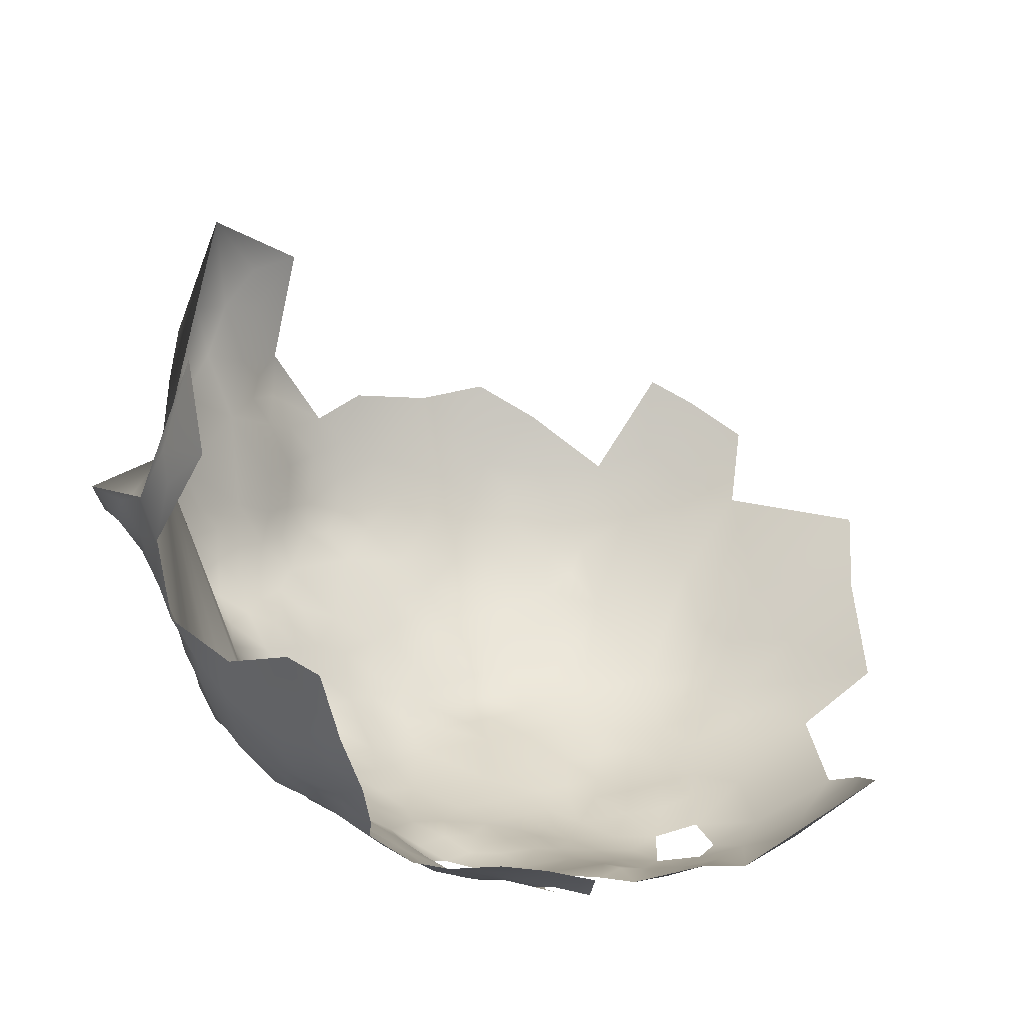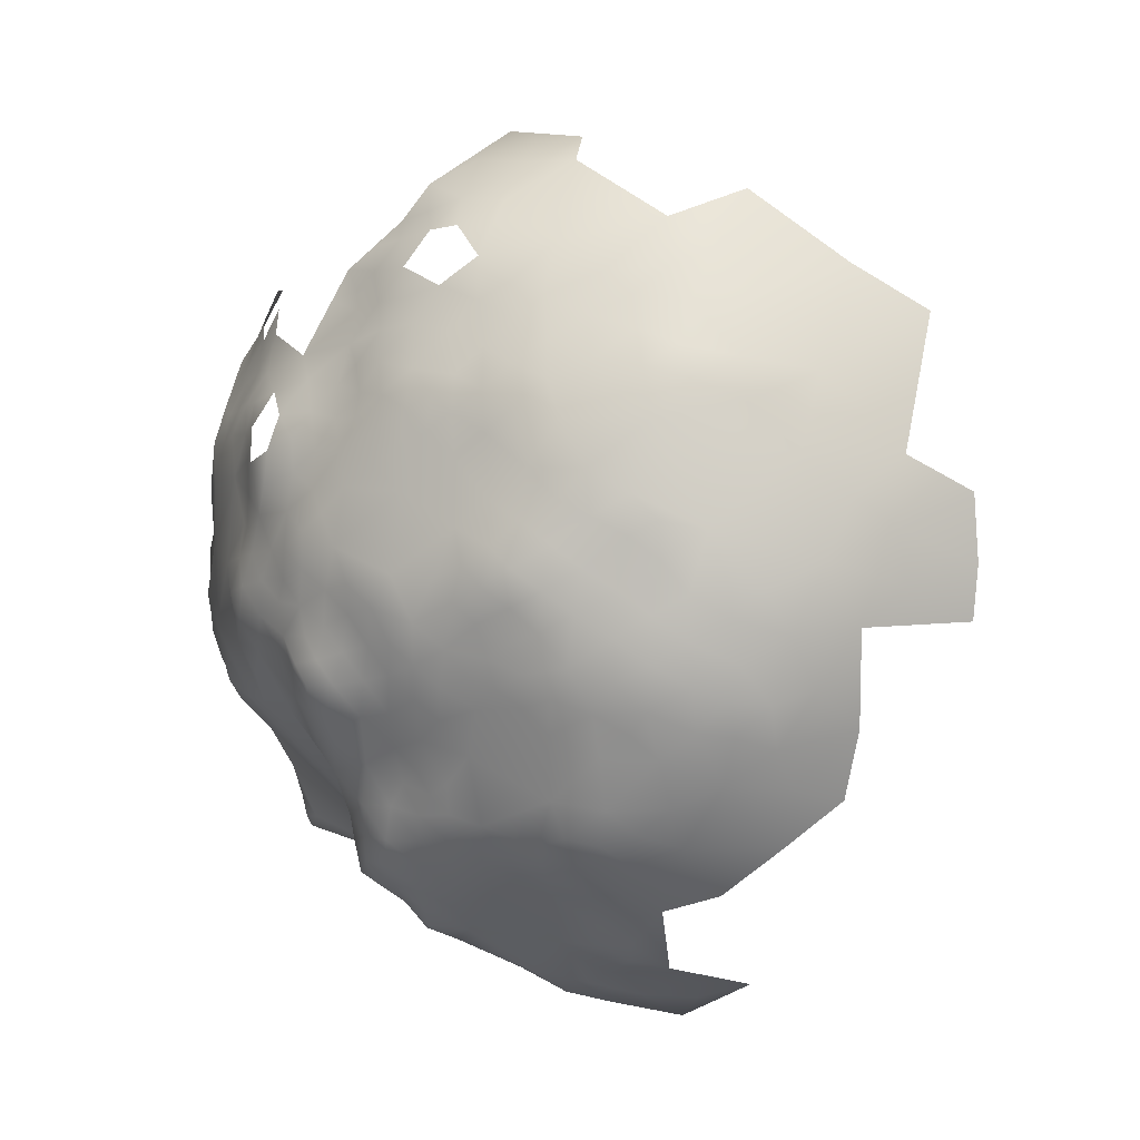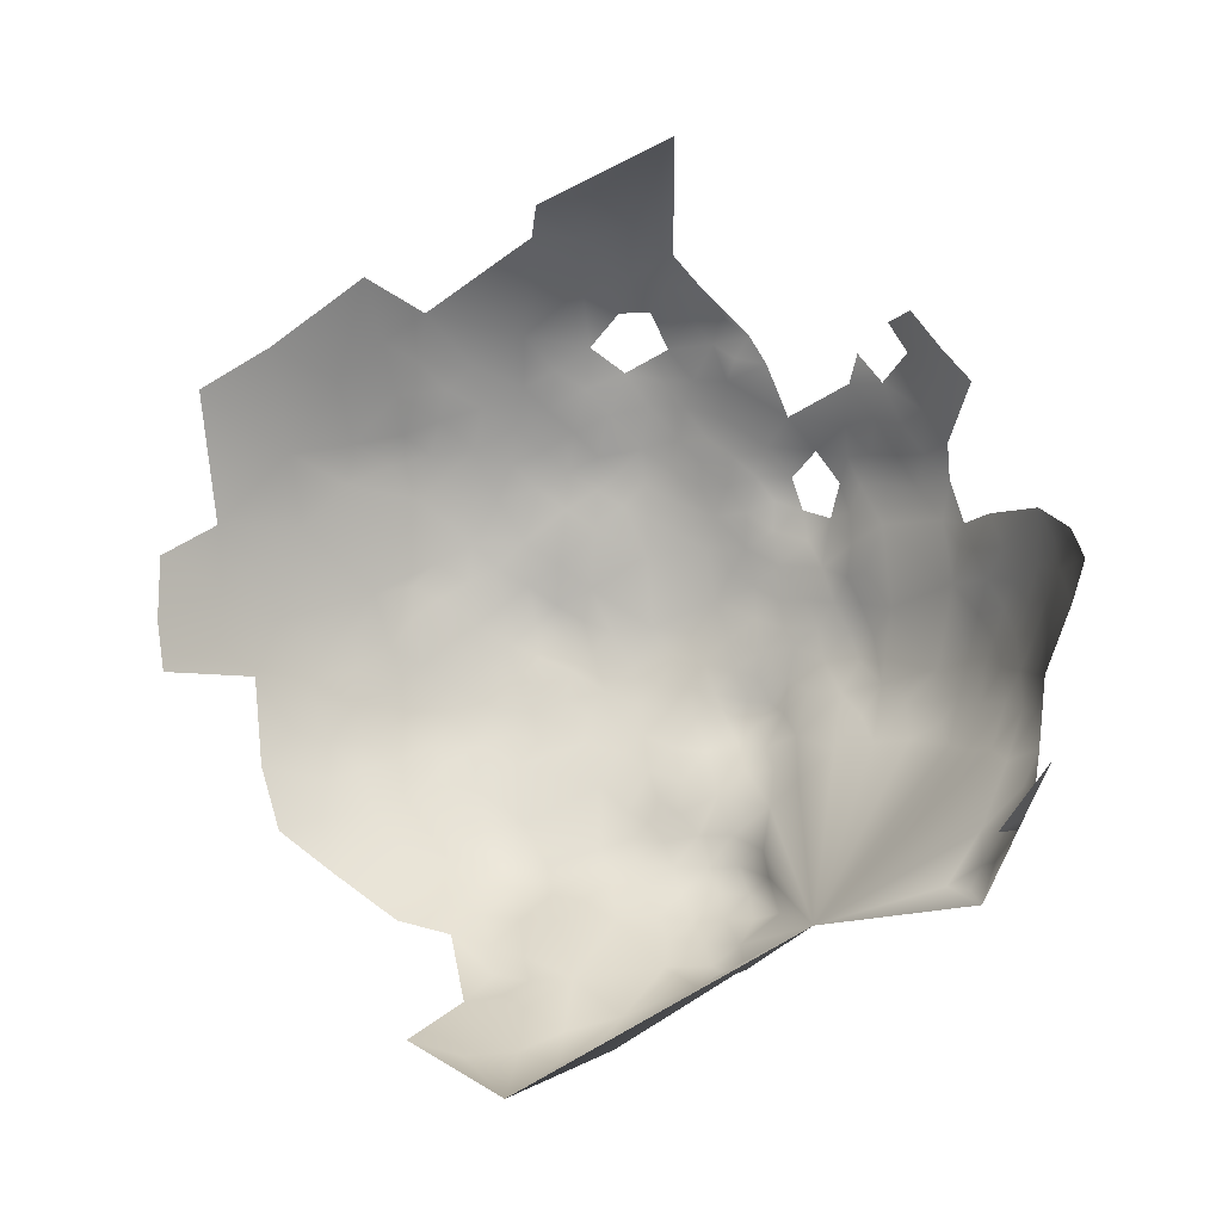
<metadata>
{"format":"obj","ext":"obj","renderer":"f3d","projection":"perspective","resolution":1024,"background":"white","views":[{"elev":57.4,"azim":123.8,"up":"+Z"},{"elev":-2.8,"azim":-176.1,"up":"+Y"},{"elev":0.2,"azim":-17.2,"up":"+Y"}]}
</metadata>
<code>
v -609.1 1079 479.6
v -613.8 1079 476.3
v -614.7 1075 480.2
v -619 1076 476.9
v -624.4 1074 477.9
v -623.4 1077 473.8
v -619.5 1082 472.1
v -609.6 1083 476.8
v -611.5 1086 474.2
v -607 1088 477.1
v -604.8 1084 480
v -603.8 1079 482.3
v -609 1075 483.3
v -613.5 1072 484.7
v -613.2 1068 489.3
v -608.6 1071 488.3
v -609.6 1090 473.6
v -606 1093 475
v -610.4 1094 470.7
v -605.7 1098 470.6
v -601.1 1091 479.2
v -596.1 1095 479.1
v -615.3 1065 494.4
v -608.3 1068 493
v -614.4 1088 471.4
v -572.8 1113 505.8
v -620.2 1071 483.2
v -595.9 1099 475.4
v -601 1098 473.6
v -601.9 1103 470.4
v -606.1 1104 467.3
v -602.9 1109 467.9
v -598.7 1108 470.8
v -597 1103 472.7
v -592.5 1103 475.3
v -610.1 1100 467
v -613.8 1097 466.3
v -614.2 1102 463.6
v -610.1 1106 464.2
v -606.4 1109 464.8
v -592.6 1095 483.3
v -592.3 1099 479.1
v -614.4 1083 473.6
v -618 1092 467.5
v -628 1079 470.2
v -628.7 1074 474.5
v -633.1 1075 470.3
v -632.3 1080 466.3
v -634.6 1071 477.1
v -629.3 1071 480.7
v -589.1 1101 484.9
v -589.6 1104 480.1
v -588.3 1110 478.9
v -586.6 1108 483.3
v -591.2 1094 491
v -600 1084 483.5
v -594.9 1089 487.8
v -599.8 1080 486.1
v -597.1 1082 490.4
v -615.2 1108 461.1
v -610.2 1112 462
v -618.3 1104 461.3
v -619.7 1099 463.1
v -622.6 1102 460.2
v -621.5 1106 458.8
v -626.8 1099 459.5
v -630.2 1095 460.2
v -637.8 1092 459.6
v -642.2 1095 457.7
v -637.1 1098 456.8
v -631 1100 457.3
v -627 1104 457.4
v -640.2 1103 454.7
v -644.7 1099 455.7
v -646.4 1092 458.8
v -651.3 1102 454.7
v -645.5 1105 453.3
v -651 1109 453.2
v -645.4 1112 452.7
v -640.1 1109 453.2
v -640.7 1116 452.5
v -634.7 1113 453.1
v -630 1116 453.3
v -629.1 1110 454.8
v -635.8 1119 452.4
v -631.2 1122 452.9
v -625.4 1119 453.5
v -625.1 1113 455.2
v -620.8 1117 455.3
v -620.1 1111 457.5
v -624.9 1109 457
v -657.8 1105 454.9
v -657 1112 453.2
v -665.5 1109 455.7
v -661.9 1116 453.3
v -656.4 1117 452.7
v -650.9 1115 452.5
v -616.5 1115 458.5
v -617.9 1120 457.2
v -613.6 1118 459.6
v -607 1119 462.2
v -603.9 1114 464.8
v -599.9 1118 466.5
v -599.9 1113 468.5
v -595.7 1112 471.8
v -596 1117 470.9
v -592 1120 473.5
v -591.6 1115 474.7
v -622 1123 455.1
v -626.9 1126 454
v -622 1129 456.4
v -632.1 1129 453
v -637 1127 452
v -636.3 1133 452.2
v -642.8 1130 451.3
v -627.7 1134 454.6
v -642.3 1124 451.9
v -646.7 1126 451.1
v -597.7 1123 468.3
v -616.9 1125 458.1
v -592.1 1126 472.8
v -588.9 1123 476
v -588.5 1119 477.5
v -586.1 1124 480.4
v -583.8 1129 482.8
v -585.1 1134 479.6
v -581.1 1127 487.4
v -582.4 1123 484.6
v -581 1133 488.9
v -581 1138 488.1
v -577.7 1136 494.4
v -579.7 1128 491.9
v -579.4 1123 489.2
v -585.7 1139 478.8
v -582.3 1137 483.1
v -584.4 1119 482.3
v -577.1 1143 494.8
v -580.1 1143 490.5
v -576.4 1122 495.2
v -577.7 1117 490.9
v -580.5 1118 486.7
v -579.5 1113 488.9
v -581.9 1143 486.1
v -587.5 1116 479.6
v -583.9 1114 483.6
v -579.5 1147 493.7
v -581.7 1147 489.1
v -599.6 1075 490.4
v -603.1 1075 485.6
v -597.3 1078 493.5
v -582.7 1108 488.6
v -670.5 1120 456
v -681.9 1117 461.4
v -681.1 1125 460.4
v -674.3 1130 457.6
v -640.5 1072 474.1
v -640.1 1067 479.6
v -641.2 1063 484.9
v -636.2 1066 484.5
v -636.5 1062 489.2
v -640.9 1060 489.1
v -630 1063 491.7
v -638.9 1059 495.1
v -646.3 1069 476.4
v -655 1071 475.3
v -647 1073 472
v -641.7 1076 469.1
v -649.6 1079 467.4
v -648.2 1085 463.1
v -655.7 1088 461.8
v -663.4 1093 460.5
v -657.4 1095 458.2
v -662.6 1100 457.4
v -656.4 1100 455.8
v -643 1081 465.4
v -651.8 1096 457.2
v -675.5 1111 459.3
v -692 1112 468
v -647 1059 487.7
v -646.9 1120 451.9
v -653.7 1125 452.1
v -590.6 1106 476.5
v -592.3 1110 475.3
v -594.3 1106 473.5
v -624.8 1162 463.9
v -629.6 1160 461.1
v -619.5 1166 466.3
v -619.5 1159 464.4
v -613.5 1162 467.1
v -682 1136 460.9
v -692.2 1131 465.8
v -692.7 1120 466.7
v -585.7 1148 484.8
v -590.3 1154 483.9
v -590 1140 476.3
v -590.1 1135 476.3
v -589.2 1129 476.7
v -593.7 1132 472.7
v -594 1138 473.8
v -587.6 1144 478.6
v -638.5 1084 463
v -637.7 1079 466.7
v -630.4 1086 464.1
v -633.9 1056 500.1
v -642.2 1054 503.3
v -629.9 1054 504.5
v -629.2 1054 511.5
v -637 1052 507.6
v -648.2 1049 517.2
v -624.4 1058 500.4
v -622.2 1057 507.9
v -647.6 1056 498.7
v -612.7 1062 502.5
v -608.6 1065 497.5
v -597.1 1143 472.3
v -598.3 1138 470.1
v -600.7 1143 469.2
v -599.2 1132 468.3
v -603.8 1135 465.6
v -608.3 1131 463.1
v -608 1137 463.5
v -612.1 1140 461.6
v -616.6 1136 459.8
v -621.2 1139 457.8
v -616.2 1142 459.8
v -620.8 1146 458.3
v -625.6 1143 455.9
v -613 1145 461.8
v -609 1143 463.7
v -609.8 1149 464.4
v -604.8 1146 466.5
v -604.5 1140 466.1
v -604.3 1151 468.6
v -601.1 1147 470.6
v -600.4 1151 472
v -630.4 1147 456
v -625.3 1149 457.8
v -630.4 1153 457.8
v -625.2 1156 460.7
v -620.8 1152 461.1
v -632.4 1141 453.9
v -604.2 1156 470.9
v -609.5 1156 467.5
v -608 1161 469.8
v -603.5 1161 473.7
v -615.4 1155 464.6
v -637 1149 455.8
v -644.3 1148 454.4
v -643.4 1154 457.1
v -636.4 1156 458.6
v -651.2 1146 453.7
v -659.2 1143 455.1
v -645.8 1141 452.7
v -642.7 1159 458.9
v -638.5 1163 461
v -630.8 1168 465.3
v -607.5 1166 472.3
v -669.8 1148 459.9
v -666.8 1136 456.2
v -597.3 1148 474.5
v -592 1149 478.2
v -592.9 1144 475.7
v -599 1154 475.2
v -599.4 1160 479
v -602.1 1166 479.5
v -606 1171 479
v -601.9 1171 482.5
v -597.3 1167 484.3
v -599 1164 482.2
v -611.3 1172 474.4
v -610.3 1175 479.6
v -605.7 1175 484.4
v -594.6 1163 485.2
v -583.3 1152 491.9
v -580.6 1153 498.1
v -580.8 1159 501.8
v -577.9 1152 502.9
v -577.2 1147 499.4
v -574.7 1147 504.9
v -574.5 1142 501.2
v -584 1159 495.4
v -583.9 1164 498.8
v -576.5 1154 507.9
v -576.3 1158 513.5
v -573 1149 510.1
v -573.6 1158 520.6
v -577.7 1163 518.1
v -581.6 1169 515.1
v -571.6 1143 507.9
v -572.1 1136 506.1
v -570.9 1132 510
v -570.8 1132 515.3
v -570.5 1136 510.9
v -569.2 1132 522.5
v -569.5 1137 518.5
v -567.9 1126 523.6
v -569.7 1127 518
v -569.8 1121 514.9
v -571.6 1126 508.9
v -568.9 1117 519
v -569.7 1112 516.7
v -568.4 1118 525.5
v -569.3 1113 522.7
v -567.7 1123 528.5
v -568 1118 531.4
v -567.8 1123 535
v -567.7 1129 531.9
v -567.9 1128 540
v -567.2 1133 536.6
v -568.1 1134 544.1
v -568.8 1129 547.1
v -569 1119 538.3
v -570.7 1112 540.9
v -569 1112 533.8
v -570.1 1107 536.4
v -569.7 1107 531
v -567.8 1138 532.5
v -568.8 1113 528.3
v -570 1107 525.2
v -571 1107 518.7
v -572.3 1108 512.7
v -575 1101 515.4
v -574.9 1100 522.2
v -574 1104 509.6
v -578.1 1101 506.6
v -574.5 1107 506.4
v -576.2 1107 501
v -578.2 1110 495.4
v -581.4 1104 494.2
v -586.6 1099 495.5
v -581.5 1100 499.8
v -570.5 1114 512.4
v -570.3 1118 509.8
v -573.6 1101 528.1
v -568.3 1122 521.1
v -574.3 1099 535.1
v -571.7 1101 541
v -575.3 1096 543
v -577.1 1096 550.7
v -581.4 1095 559.4
v -580.7 1090 552.7
v -579.1 1090 545.6
v -579.9 1089 537.9
v -581.5 1085 546.5
v -580.9 1084 540.8
v -582.2 1078 543.6
v -584.5 1093 562.6
v -593.4 1092 573.3
v -583.5 1101 569.7
v -579.6 1163 509.2
v -582.2 1168 507.4
v -615.8 1177 476.8
v -610.2 1180 483
v -649.6 1152 455.3
v -658.5 1150 456.7
v -662 1160 461.7
v -674.4 1165 467.3
v -654.7 1167 463.1
v -651.2 1158 458.6
v -686.1 1158 467.8
v -615.8 1172 471
v -622.7 1176 472.6
v -625.1 1183 480.2
v -633.9 1188 483.7
v -626.2 1189 488.6
v -648 1164 460.7
v -647.6 1171 464.2
v -659.3 1177 469.9
v -616.5 1148 461.3
v -603.9 1072 491.5
v -600.7 1072 495.6
v -604.5 1068 500
v -597.5 1073 499.3
v -607.8 1064 501.5
v -606 1065 506.5
v -582.1 1080 539
v -584.3 1080 535.3
v -675.3 1096 464
v -668.9 1102 458.8
v -571.5 1123 551.5
v -570.6 1130 554
v -633.4 1105 455.2
v -595.4 1128 470.5
v -651.1 1053 503.8
v -659.3 1056 500.5
v -673.2 1086 468.2
v -664.5 1079 469.2
v -665.5 1087 464.3
v -617.9 1185 485.6
v -633.2 1183 478.6
v -620 1195 513.1
v -601.3 1074 524
f 34 184 35
f 25 9 43
f 62 63 64
f 182 35 184
f 227 226 224
f 31 40 32
f 31 39 40
f 107 121 122
f 145 144 136
f 38 63 62
f 8 1 2
f 59 150 58
f 136 124 128
f 148 58 150
f 38 36 37
f 56 59 58
f 122 123 107
f 103 104 102
f 140 142 141
f 147 138 143
f 30 31 32
f 30 32 33
f 39 31 36
f 39 36 38
f 198 196 197
f 148 149 58
f 99 100 98
f 235 234 233
f 34 33 184
f 273 269 268
f 324 325 326
f 64 65 62
f 372 374 214
f 222 223 225
f 215 199 216
f 99 98 89
f 233 234 231
f 131 129 130
f 335 297 296
f 18 10 17
f 105 108 183
f 229 231 232
f 229 230 231
f 130 143 138
f 135 126 134
f 46 47 45
f 217 215 216
f 146 138 147
f 108 105 106
f 133 128 127
f 370 24 16
f 131 130 138
f 131 138 137
f 4 6 7
f 34 30 33
f 28 34 35
f 108 107 123
f 108 106 107
f 120 109 111
f 220 221 219
f 133 140 141
f 133 139 140
f 47 48 45
f 88 91 84
f 125 127 128
f 125 128 124
f 291 290 293
f 42 28 35
f 66 71 72
f 39 61 40
f 39 60 61
f 64 66 72
f 12 58 149
f 195 196 199
f 60 38 62
f 60 39 38
f 71 66 67
f 72 91 65
f 72 65 64
f 128 141 136
f 128 133 141
f 109 120 99
f 42 22 28
f 37 63 38
f 334 319 316
f 298 335 300
f 198 199 196
f 8 10 11
f 83 88 84
f 200 134 195
f 10 9 17
f 10 8 9
f 228 230 229
f 113 114 112
f 113 115 114
f 88 87 89
f 302 305 318
f 302 318 303
f 83 87 88
f 57 41 55
f 109 89 87
f 109 99 89
f 298 297 335
f 52 182 53
f 382 72 71
f 90 89 98
f 117 118 115
f 318 319 303
f 294 297 292
f 225 223 224
f 302 304 305
f 200 195 262
f 50 46 5
f 110 111 109
f 180 118 117
f 18 17 19
f 183 182 184
f 183 53 182
f 228 222 225
f 228 229 222
f 51 55 41
f 137 138 146
f 42 41 22
f 105 184 33
f 105 183 184
f 187 189 188
f 305 314 318
f 225 369 228
f 52 53 54
f 215 217 234
f 294 296 297
f 266 267 265
f 268 269 265
f 268 265 267
f 24 15 16
f 34 28 29
f 34 29 30
f 80 79 81
f 295 294 292
f 82 83 84
f 289 279 285
f 68 70 67
f 260 261 262
f 260 262 215
f 42 51 41
f 244 257 245
f 302 303 300
f 302 300 335
f 280 278 279
f 143 130 135
f 83 82 85
f 260 234 235
f 260 215 234
f 82 81 85
f 322 321 320
f 86 83 85
f 181 118 180
f 330 329 331
f 106 103 119
f 314 315 316
f 2 7 43
f 2 4 7
f 117 115 113
f 88 89 90
f 217 231 234
f 217 232 231
f 104 33 32
f 104 105 33
f 307 308 306
f 307 309 308
f 243 189 244
f 132 127 129
f 90 65 91
f 90 91 88
f 134 196 195
f 316 319 318
f 316 318 314
f 80 81 82
f 104 103 106
f 104 106 105
f 71 67 70
f 3 4 2
f 242 244 245
f 242 243 244
f 221 222 229
f 221 229 232
f 20 30 29
f 301 321 332
f 301 320 321
f 198 121 383
f 198 197 121
f 227 237 226
f 270 352 271
f 197 122 121
f 276 277 275
f 263 242 245
f 263 245 264
f 24 372 214
f 321 322 324
f 46 45 6
f 291 293 292
f 225 224 226
f 225 226 369
f 327 326 325
f 272 267 266
f 14 16 15
f 69 70 68
f 133 132 139
f 133 127 132
f 97 78 93
f 185 187 188
f 276 281 282
f 263 260 235
f 110 112 116
f 167 175 202
f 202 175 201
f 3 13 14
f 77 76 78
f 179 158 161
f 53 145 54
f 53 144 145
f 56 58 12
f 56 12 11
f 237 239 240
f 237 238 239
f 345 346 376
f 236 238 237
f 17 9 25
f 52 51 42
f 238 236 247
f 77 73 74
f 158 159 160
f 151 54 145
f 280 279 289
f 352 270 361
f 301 300 303
f 5 46 6
f 8 43 9
f 8 2 43
f 238 247 250
f 13 1 12
f 164 156 157
f 279 278 277
f 145 136 141
f 20 36 31
f 20 31 30
f 232 219 221
f 272 271 353
f 1 8 11
f 1 11 12
f 19 44 37
f 5 6 4
f 147 274 146
f 72 84 91
f 72 382 84
f 161 158 160
f 304 307 306
f 320 323 322
f 79 78 97
f 210 211 206
f 167 166 168
f 167 168 175
f 275 277 278
f 337 336 315
f 213 23 214
f 213 214 374
f 344 346 345
f 281 275 274
f 281 276 275
f 266 271 272
f 266 270 271
f 10 18 21
f 230 233 231
f 123 136 144
f 52 35 182
f 52 42 35
f 246 188 189
f 246 189 243
f 262 195 199
f 262 199 215
f 49 46 50
f 157 159 158
f 80 73 77
f 236 227 241
f 236 237 227
f 27 5 4
f 27 4 3
f 123 122 124
f 123 124 136
f 108 123 144
f 333 332 26
f 19 36 20
f 19 37 36
f 354 249 248
f 18 19 20
f 218 198 383
f 16 14 13
f 200 262 261
f 336 316 315
f 336 334 316
f 323 320 319
f 323 319 334
f 265 269 264
f 198 216 199
f 198 218 216
f 193 147 143
f 314 305 312
f 157 156 49
f 240 369 226
f 240 226 237
f 305 304 306
f 305 306 312
f 278 137 146
f 108 53 183
f 108 144 53
f 13 12 149
f 86 87 83
f 121 119 383
f 95 96 93
f 207 206 211
f 331 329 328
f 24 214 23
f 24 23 15
f 74 70 69
f 74 73 70
f 280 137 278
f 75 74 69
f 321 26 332
f 284 287 286
f 77 78 79
f 77 79 80
f 280 289 290
f 21 11 10
f 311 308 310
f 14 27 3
f 173 172 171
f 235 242 263
f 235 233 242
f 119 107 106
f 119 121 107
f 370 149 148
f 76 174 92
f 86 112 110
f 86 113 112
f 293 290 289
f 32 40 102
f 32 102 104
f 293 295 292
f 110 87 86
f 110 109 87
f 321 324 326
f 321 326 26
f 145 142 151
f 145 141 142
f 174 76 176
f 174 176 172
f 97 93 96
f 275 146 274
f 275 278 146
f 255 250 254
f 338 342 343
f 339 341 342
f 339 342 338
f 250 249 254
f 76 77 74
f 156 164 166
f 156 166 167
f 48 201 203
f 48 202 201
f 313 314 312
f 313 315 314
f 171 172 170
f 70 382 71
f 61 100 101
f 251 354 248
f 251 248 253
f 342 344 345
f 342 345 343
f 111 110 116
f 320 301 303
f 320 303 319
f 279 283 285
f 279 277 283
f 3 2 1
f 3 1 13
f 299 298 333
f 18 20 29
f 92 93 78
f 92 78 76
f 359 249 354
f 299 291 292
f 126 196 134
f 60 62 65
f 60 65 90
f 74 75 176
f 74 176 76
f 341 344 342
f 173 174 172
f 25 43 7
f 299 297 298
f 299 292 297
f 197 196 126
f 73 382 70
f 327 331 328
f 327 325 331
f 148 371 370
f 21 56 11
f 113 86 85
f 202 48 47
f 310 308 309
f 256 185 186
f 335 296 304
f 335 304 302
f 169 175 168
f 247 249 250
f 247 248 249
f 61 102 40
f 61 101 102
f 328 329 151
f 328 151 142
f 163 161 160
f 163 160 162
f 238 186 239
f 60 90 98
f 82 84 382
f 243 242 233
f 79 97 180
f 79 180 81
f 327 26 326
f 350 351 288
f 380 311 381
f 117 81 180
f 44 63 37
f 243 233 230
f 230 228 369
f 240 188 246
f 370 372 24
f 370 371 372
f 246 369 240
f 193 274 147
f 50 5 27
f 359 366 254
f 359 254 249
f 19 17 25
f 19 25 44
f 61 60 98
f 61 98 100
f 197 124 122
f 345 376 377
f 185 239 186
f 362 352 361
f 298 332 333
f 57 22 41
f 117 113 85
f 117 85 81
f 101 103 102
f 300 332 298
f 300 301 332
f 266 257 270
f 165 166 164
f 375 374 372
f 220 222 221
f 125 129 127
f 22 29 28
f 257 244 189
f 366 358 367
f 188 239 185
f 188 240 239
f 197 126 125
f 197 125 124
f 287 284 350
f 287 350 288
f 232 217 216
f 250 186 238
f 246 243 230
f 246 230 369
f 170 172 176
f 317 309 307
f 219 216 218
f 219 232 216
f 80 82 382
f 80 382 73
f 66 64 63
f 135 130 129
f 47 46 49
f 265 264 245
f 132 129 131
f 388 171 170
f 208 206 207
f 16 149 370
f 16 13 149
f 264 269 273
f 173 92 174
f 135 125 126
f 135 129 125
f 94 95 93
f 94 93 92
f 210 206 204
f 75 69 68
f 114 116 112
f 114 241 116
f 203 201 68
f 205 163 204
f 340 347 341
f 265 257 266
f 265 245 257
f 352 353 271
f 21 29 22
f 21 18 29
f 181 180 97
f 181 97 96
f 49 159 157
f 263 261 260
f 120 100 99
f 170 75 169
f 170 176 75
f 54 51 52
f 193 261 194
f 193 200 261
f 57 59 56
f 307 304 296
f 227 116 241
f 355 251 252
f 220 223 222
f 45 7 6
f 162 204 163
f 224 116 227
f 346 377 376
f 162 160 159
f 255 186 250
f 255 256 186
f 276 283 277
f 167 202 47
f 338 336 337
f 208 205 204
f 208 204 206
f 363 390 364
f 340 341 339
f 328 142 140
f 365 363 364
f 212 163 205
f 177 94 379
f 57 21 22
f 57 56 21
f 203 68 67
f 350 284 283
f 350 283 276
f 203 45 48
f 280 131 137
f 218 383 119
f 389 353 352
f 375 213 374
f 373 371 148
f 156 47 49
f 156 167 47
f 252 258 355
f 252 259 258
f 312 306 308
f 386 388 387
f 284 285 283
f 220 219 218
f 355 354 251
f 313 337 315
f 310 381 311
f 152 95 94
f 152 94 177
f 247 236 241
f 330 55 51
f 272 268 267
f 358 366 359
f 190 155 154
f 154 155 152
f 120 111 223
f 366 255 254
f 27 14 15
f 373 148 150
f 299 290 291
f 194 274 193
f 330 151 329
f 50 159 49
f 253 248 247
f 94 92 173
f 94 173 379
f 384 212 205
f 385 212 384
f 307 296 294
f 210 204 162
f 322 325 324
f 310 309 317
f 363 352 362
f 363 389 352
f 179 161 163
f 373 372 371
f 164 157 158
f 356 358 359
f 379 173 171
f 179 163 212
f 181 115 118
f 339 338 337
f 317 307 294
f 111 116 224
f 111 224 223
f 120 223 220
f 256 187 185
f 153 152 177
f 153 154 152
f 253 114 115
f 165 168 166
f 343 336 338
f 194 264 273
f 367 255 366
f 169 201 175
f 192 153 178
f 343 345 377
f 194 261 263
f 194 263 264
f 170 169 168
f 355 359 354
f 355 356 359
f 95 181 96
f 190 259 155
f 349 347 340
f 390 363 362
f 253 247 241
f 253 241 114
f 75 201 169
f 75 68 201
f 368 367 358
f 286 285 284
f 194 281 274
f 378 379 171
f 362 361 187
f 317 294 295
f 380 308 311
f 378 388 386
f 378 171 388
f 210 23 213
f 365 389 363
f 191 190 154
f 356 355 258
f 380 312 308
f 179 164 158
f 341 346 344
f 387 388 170
f 211 210 213
f 380 313 312
f 192 191 154
f 192 154 153
f 348 347 349
f 378 177 379
f 252 251 253
f 362 187 256
f 387 168 165
f 387 170 168
f 209 205 208
f 209 384 205
f 367 256 255
f 190 258 259
f 152 155 259
f 385 179 212
f 178 153 177
f 209 208 207
f 368 358 356
f 368 356 357
f 357 356 258
f 349 340 339
f 385 384 209
f 390 362 256
f 360 357 258
f 360 258 190
f 390 256 367
f 348 341 347
f 392 375 372
f 392 372 373
f 392 377 346
f 392 213 375
f 391 389 365
f 392 343 377
f 391 365 364
f 392 211 213
f 391 353 389
f 392 207 211
f 392 150 59
f 392 322 323
f 392 336 343
f 392 59 57
f 392 325 322
f 392 323 334
f 392 334 336
f 392 330 331
f 392 331 325
f 392 57 55
f 392 55 330
f 392 209 207
f 150 392 373
f 328 26 327
f 26 299 333
f 139 328 140
f 131 139 132
f 290 131 280
f 139 26 328
f 299 131 290
f 139 299 26
f 139 131 299
f 7 44 25
f 63 67 66
f 203 7 45
f 44 67 63
f 44 203 67
f 203 44 7
f 101 119 103
f 120 101 100
f 119 220 218
f 220 101 120
f 119 101 220
f 151 51 54
f 151 330 51
f 23 27 15
f 50 162 159
f 27 162 50
f 162 23 210
f 23 162 27
f 152 181 95
f 181 253 115
f 253 259 252
f 259 181 152
f 259 253 181

</code>
